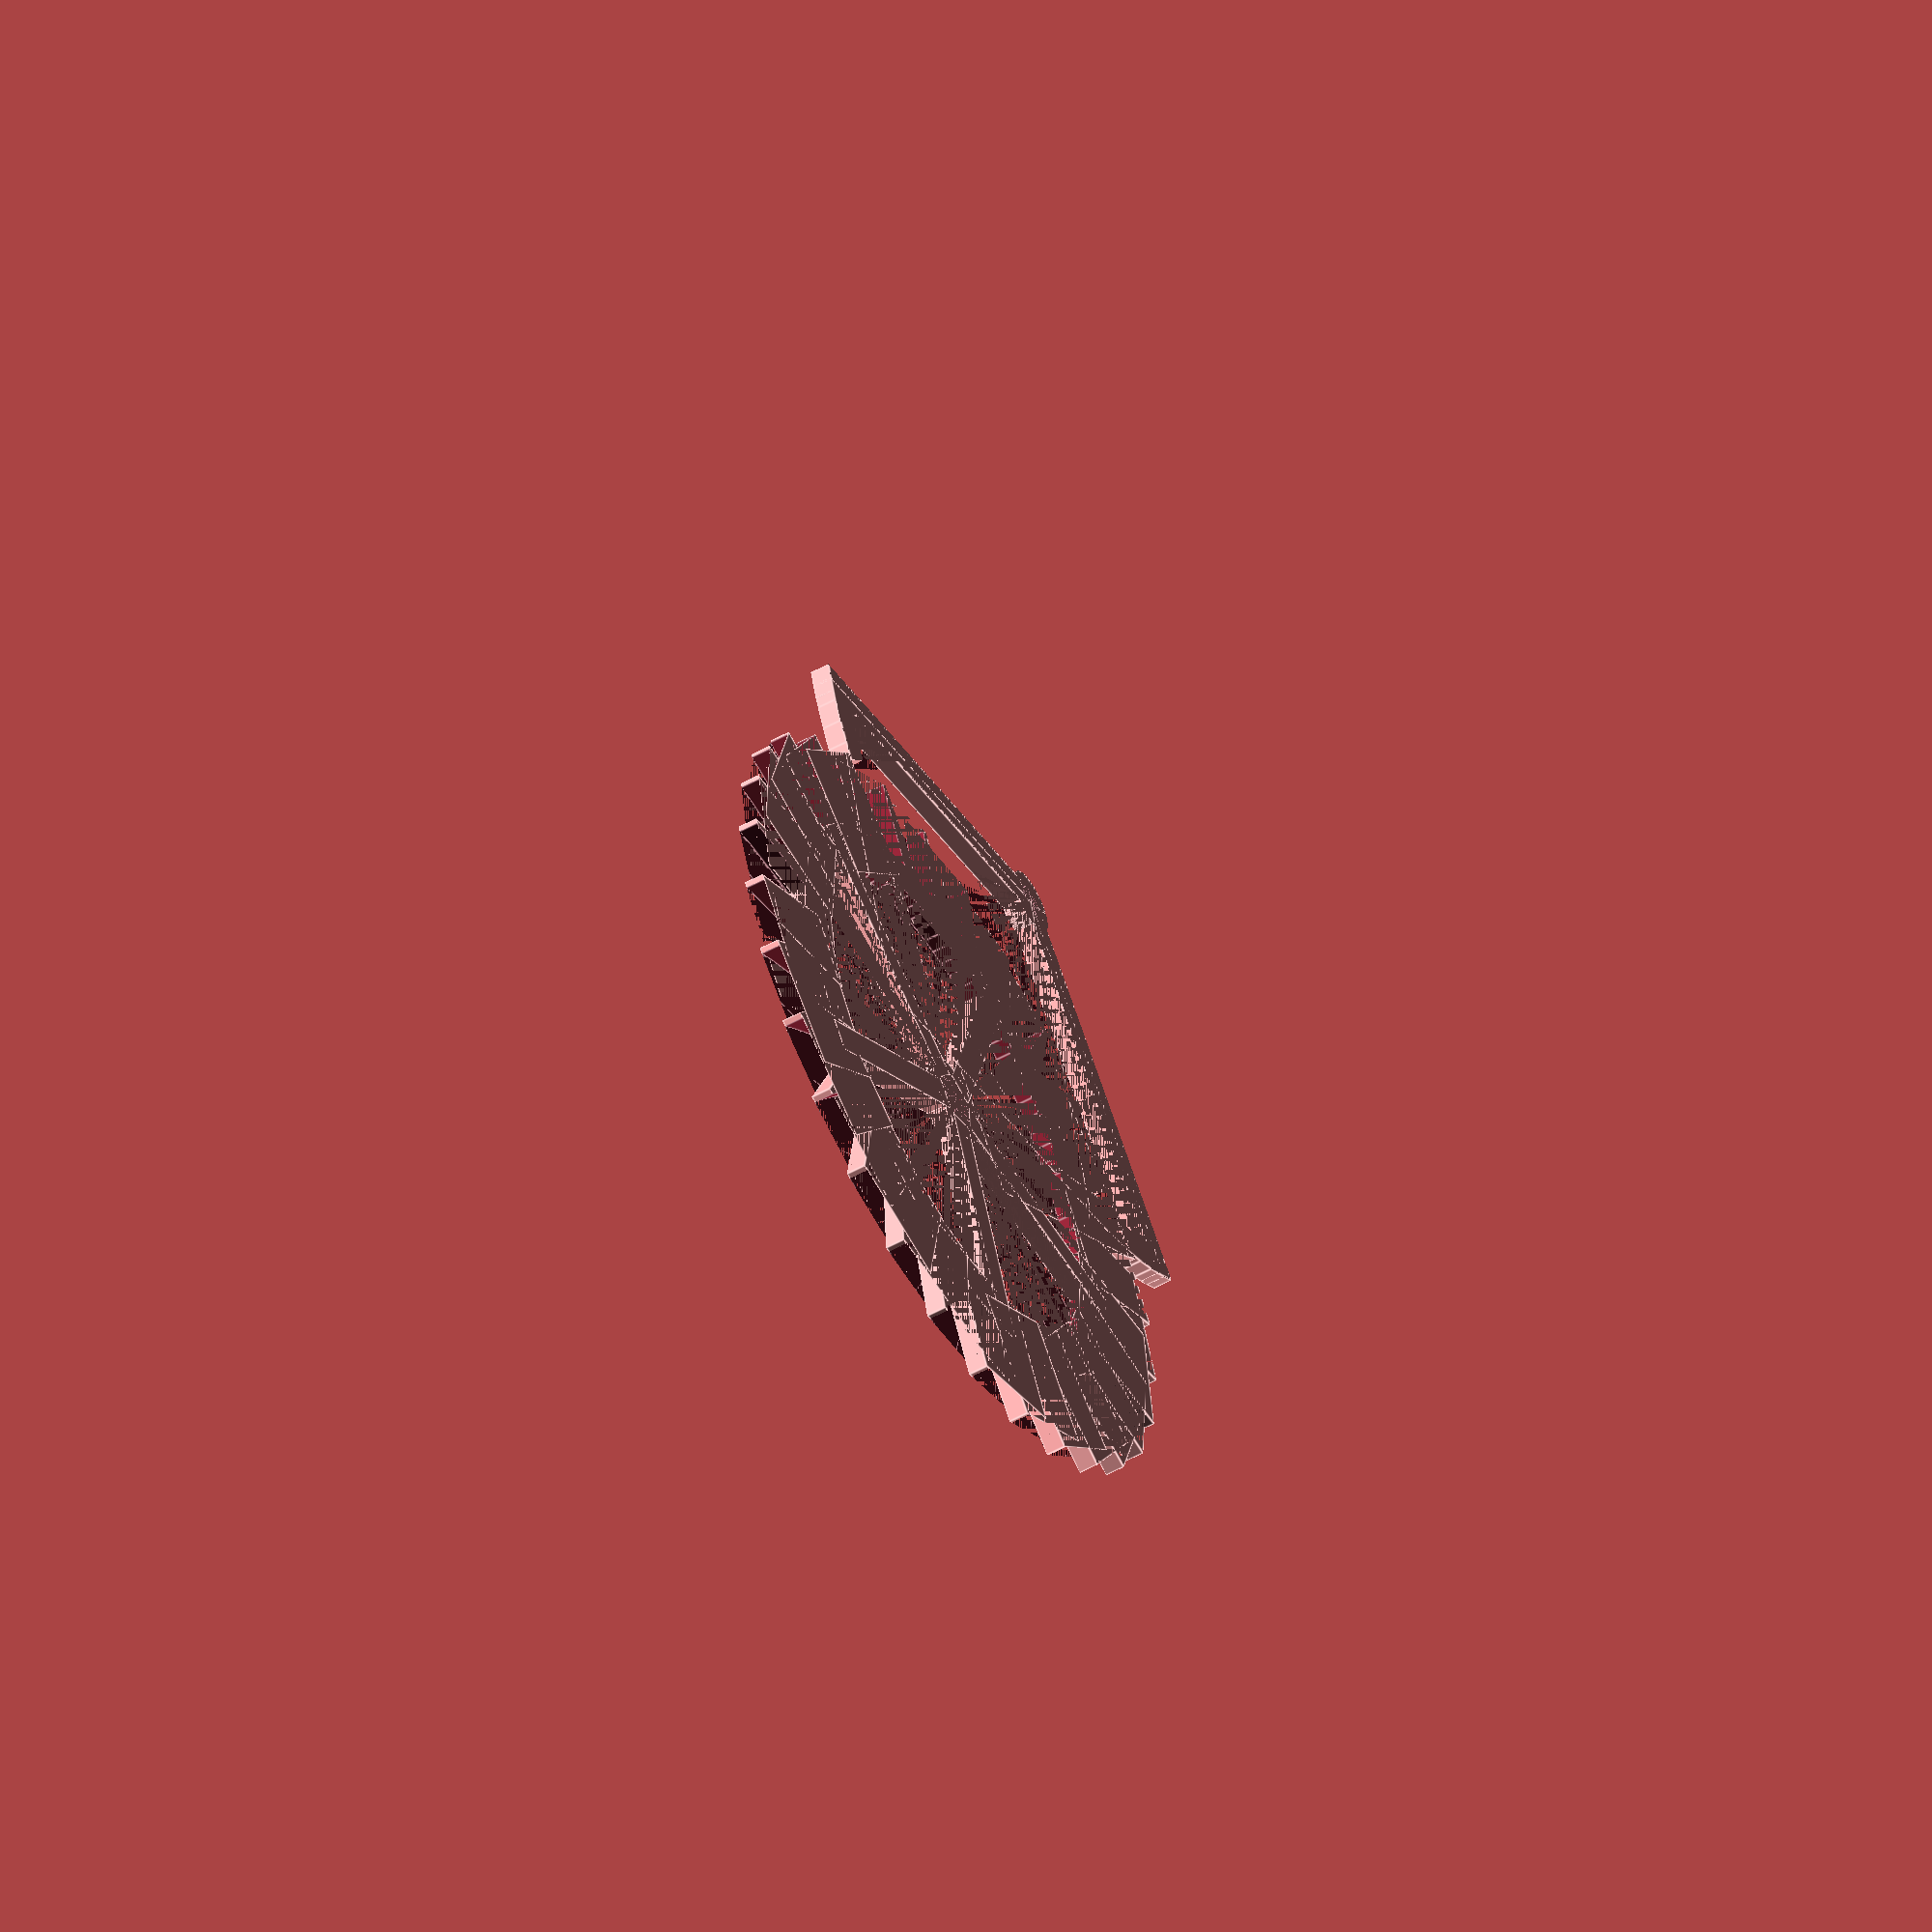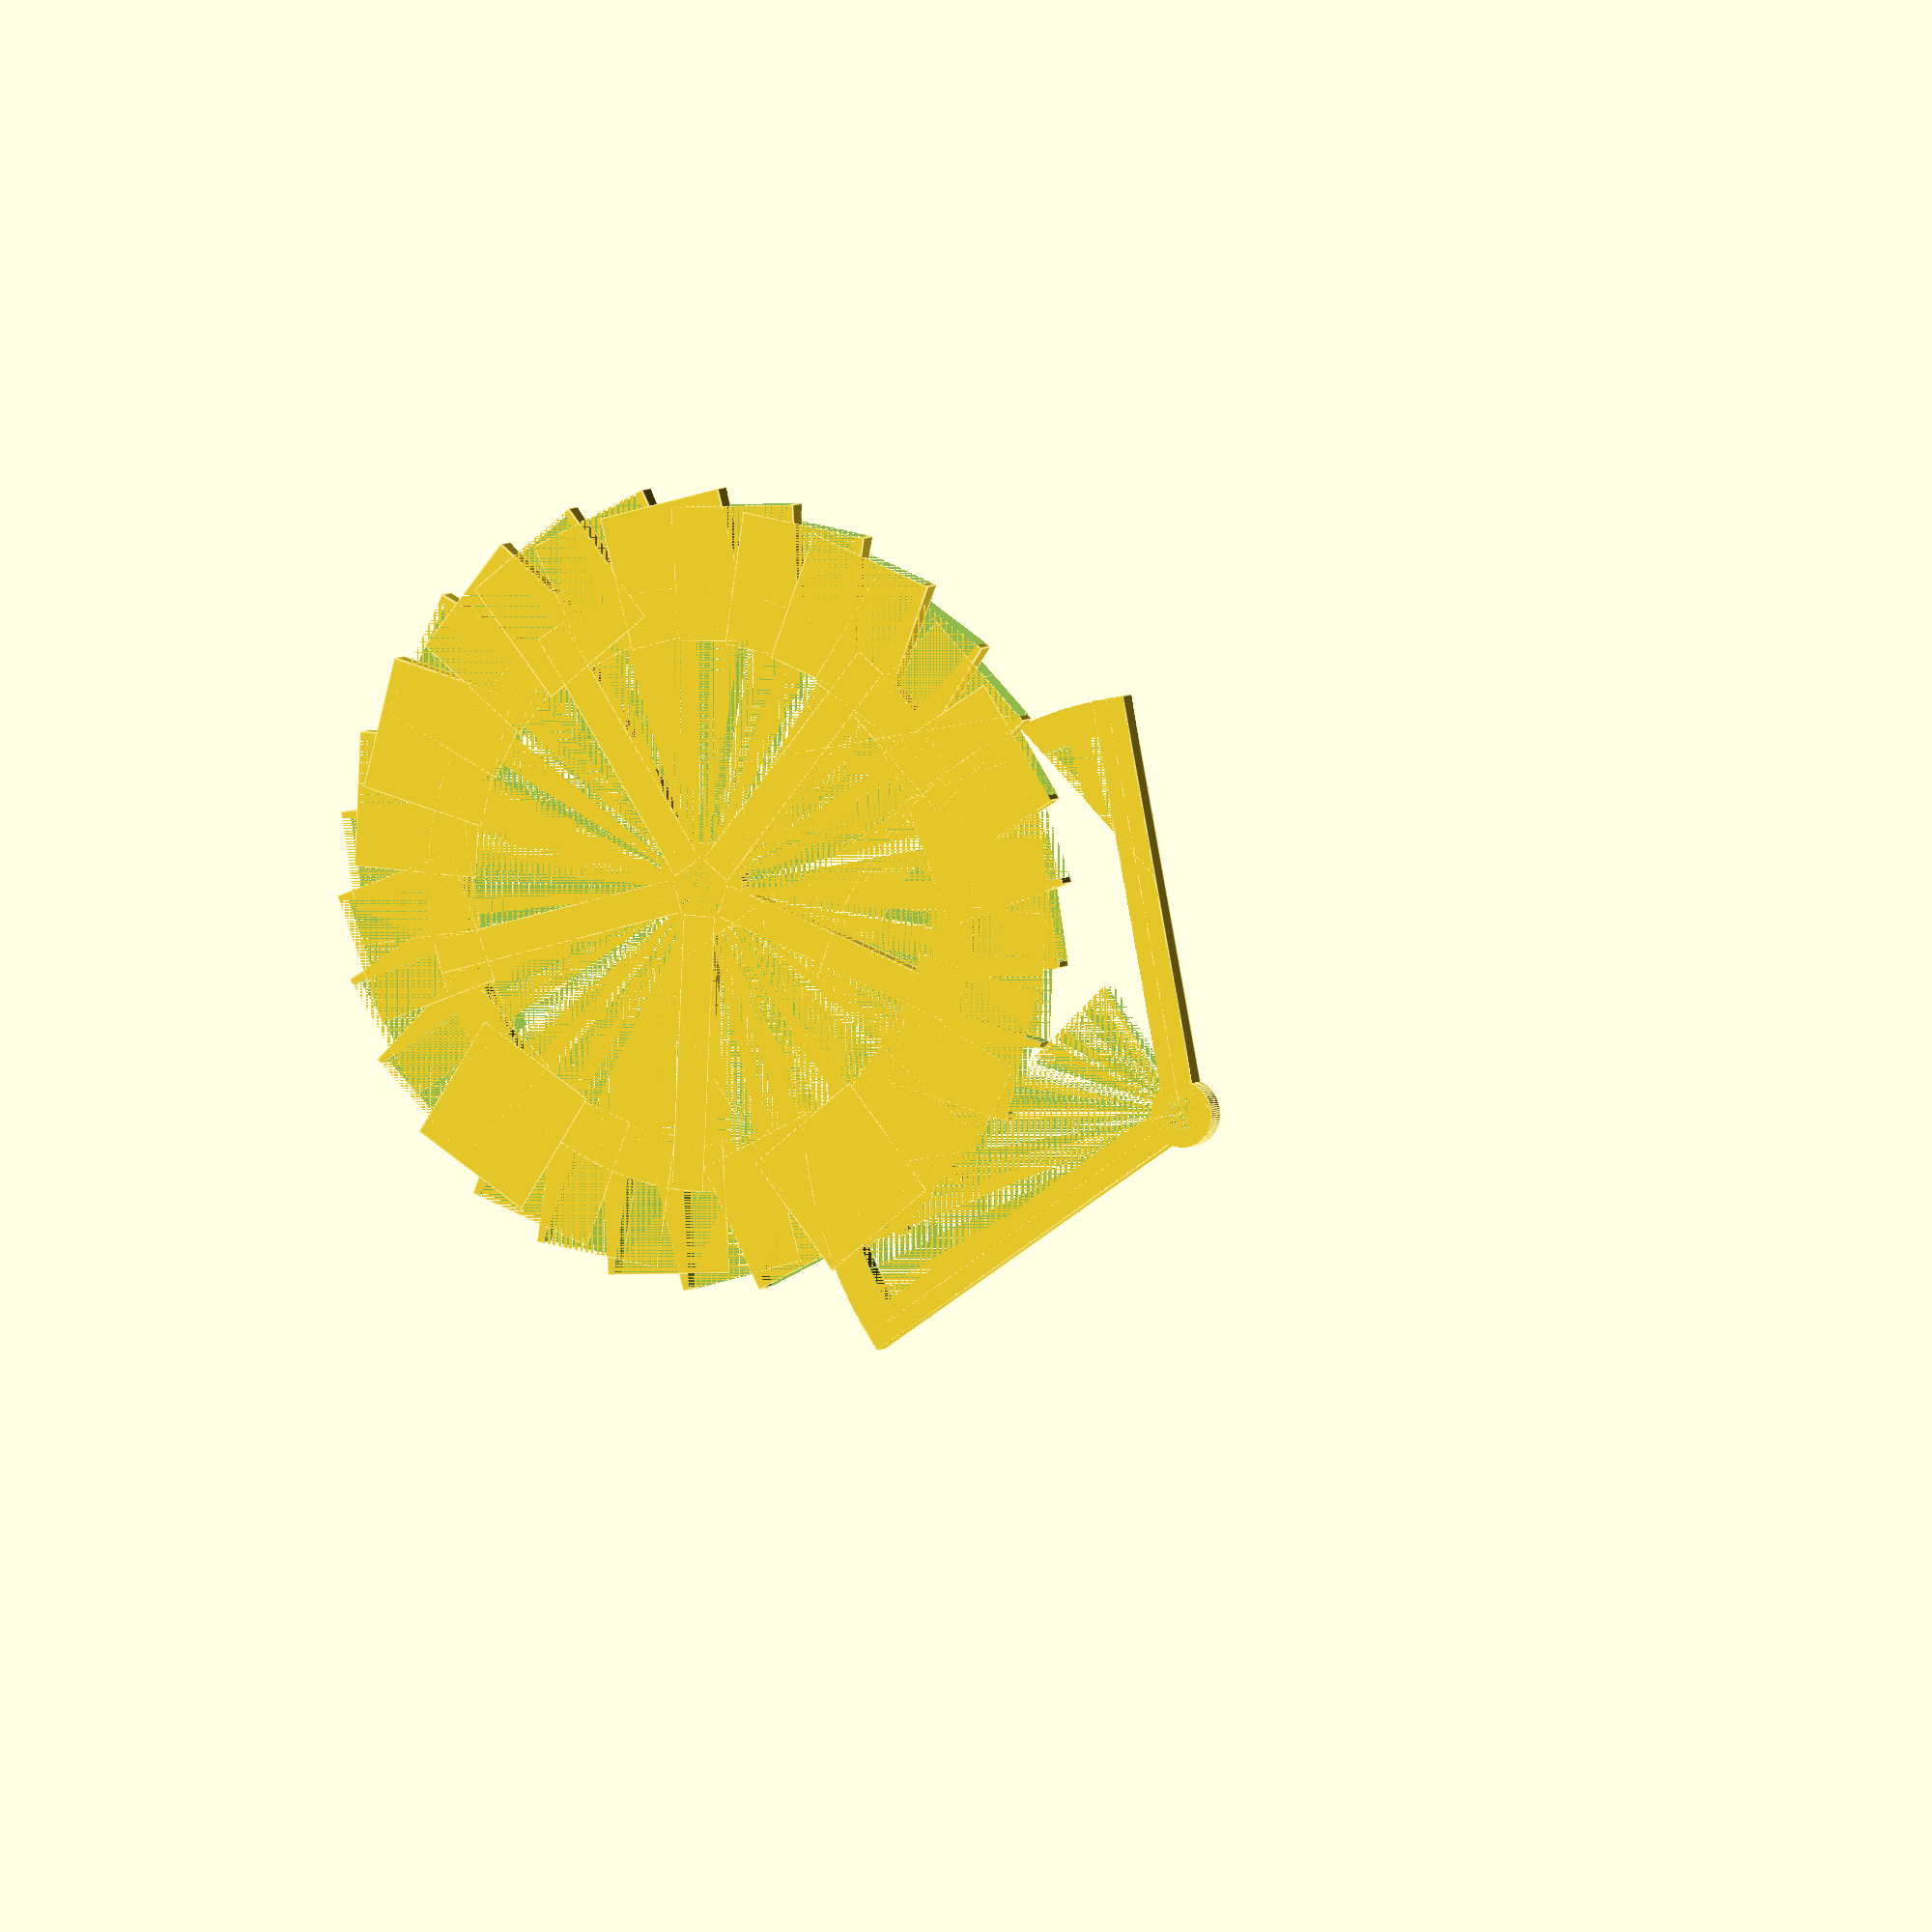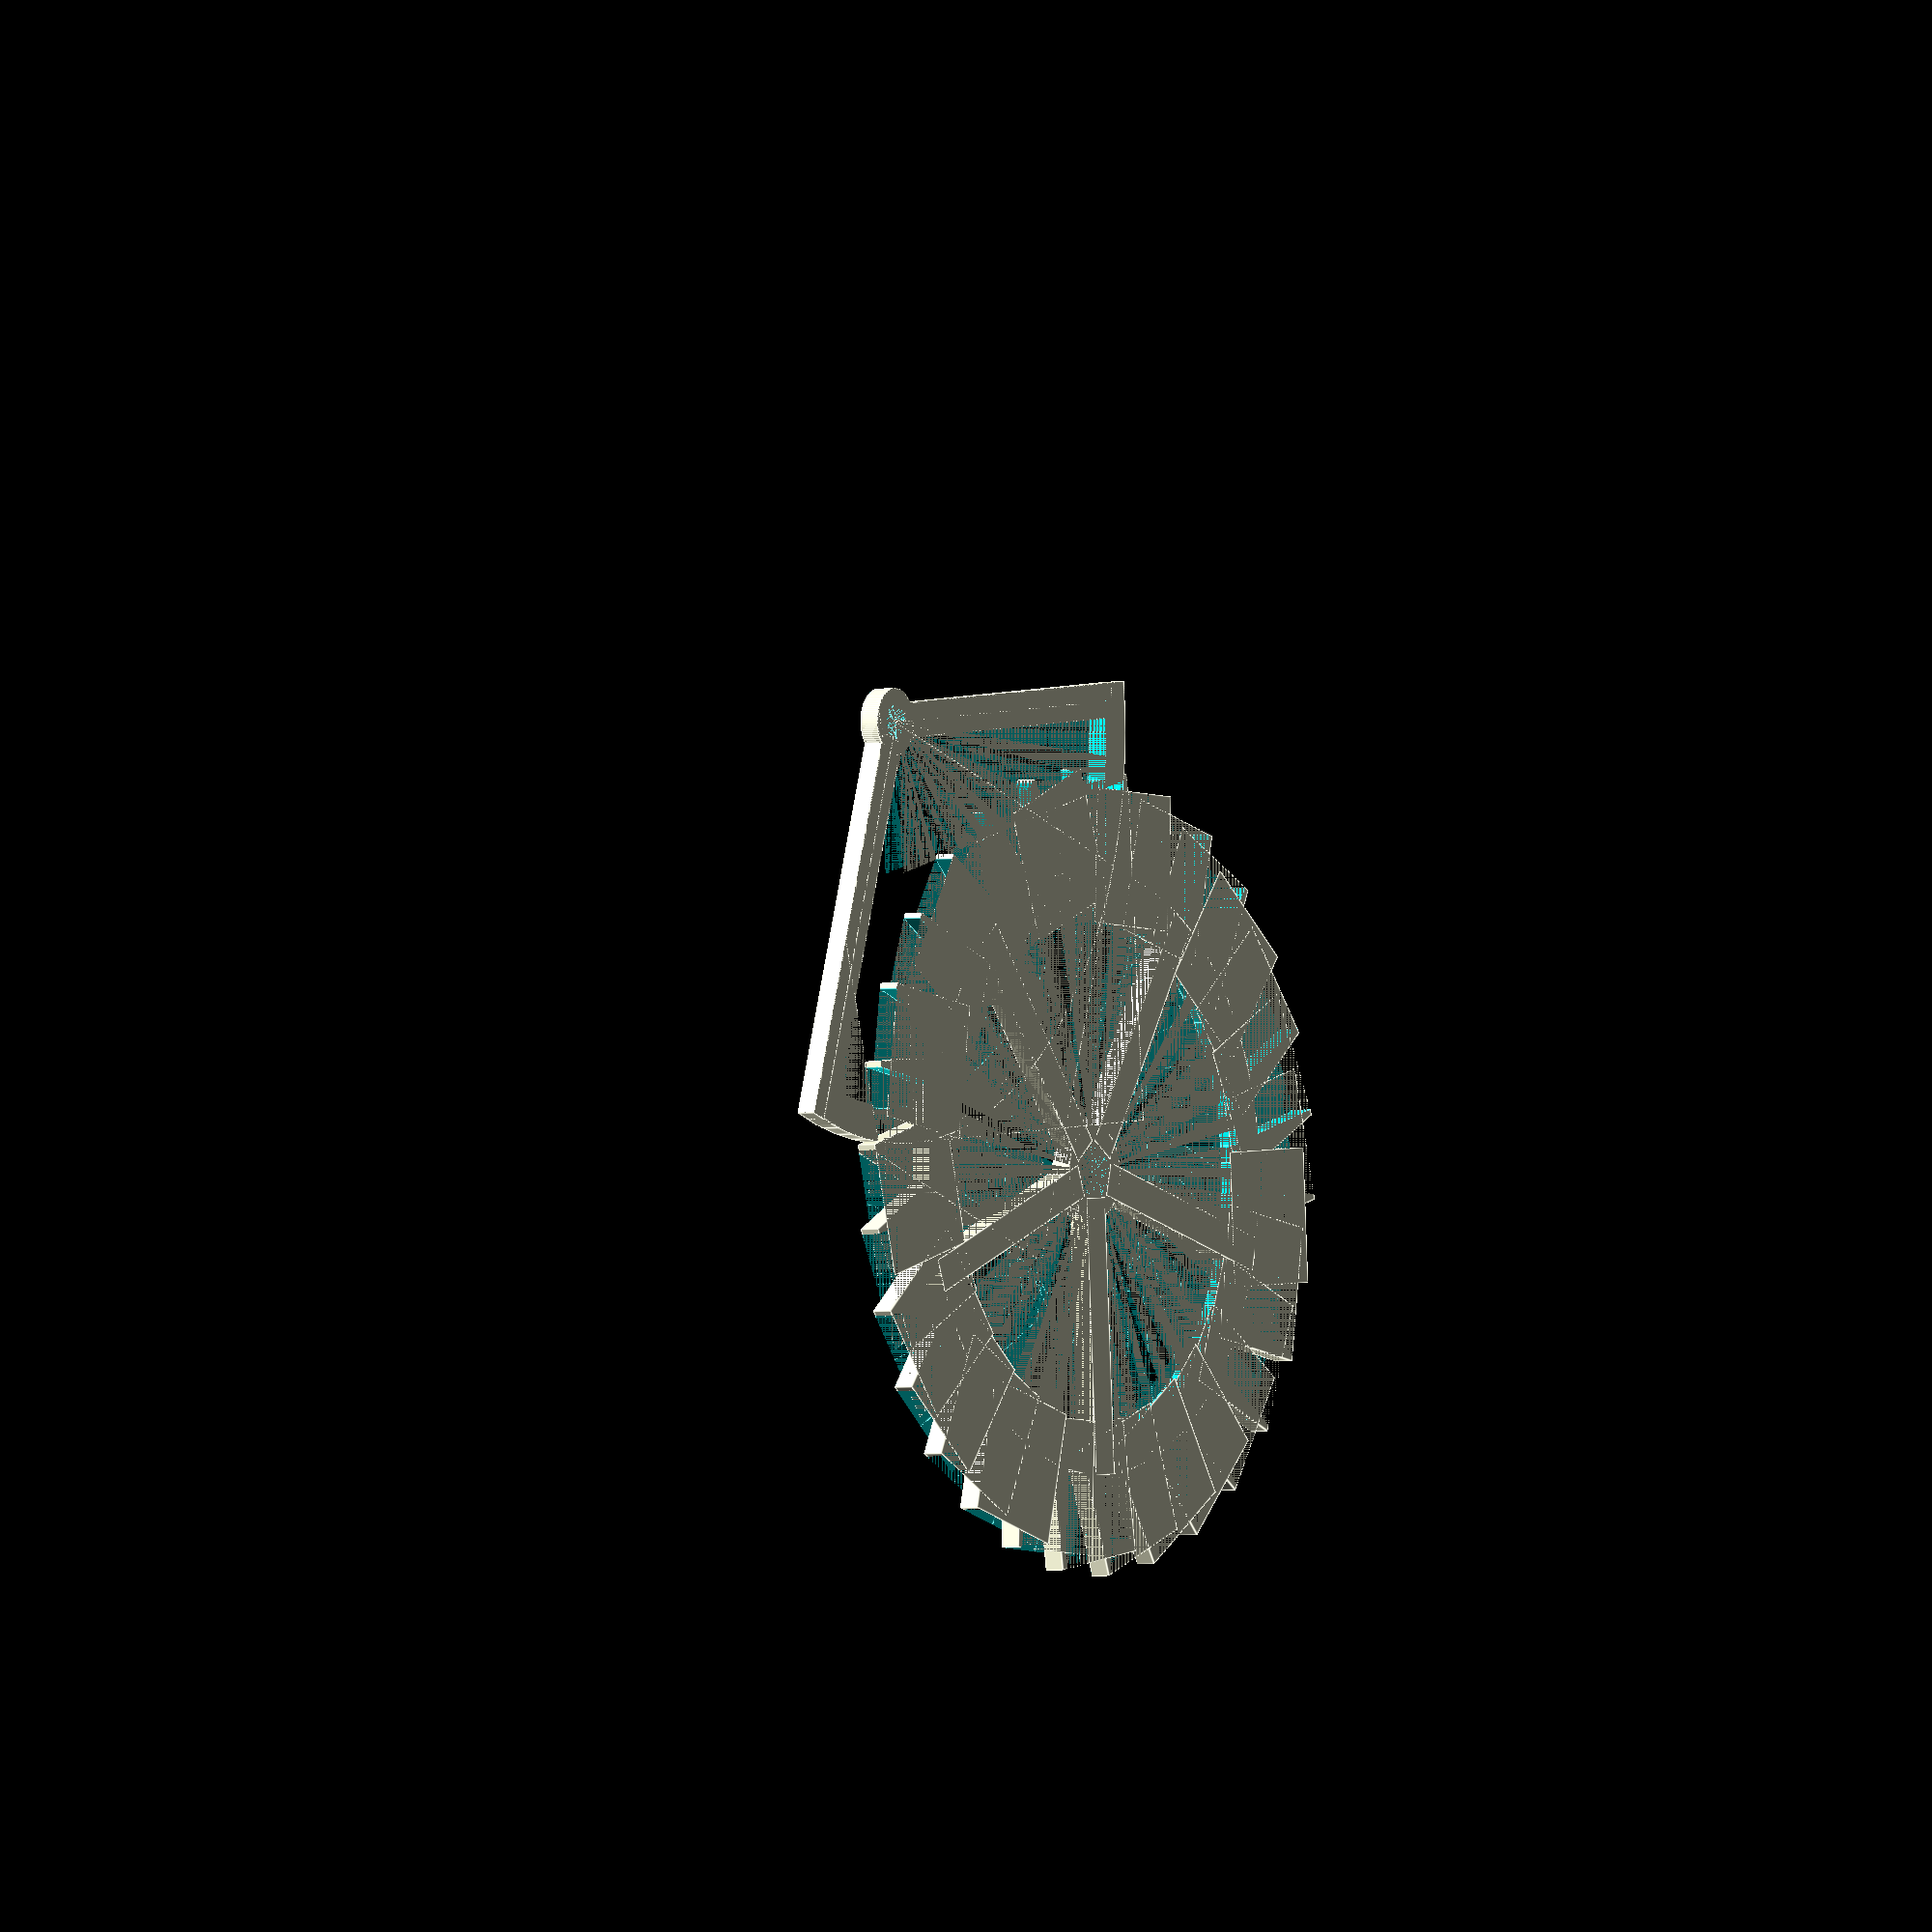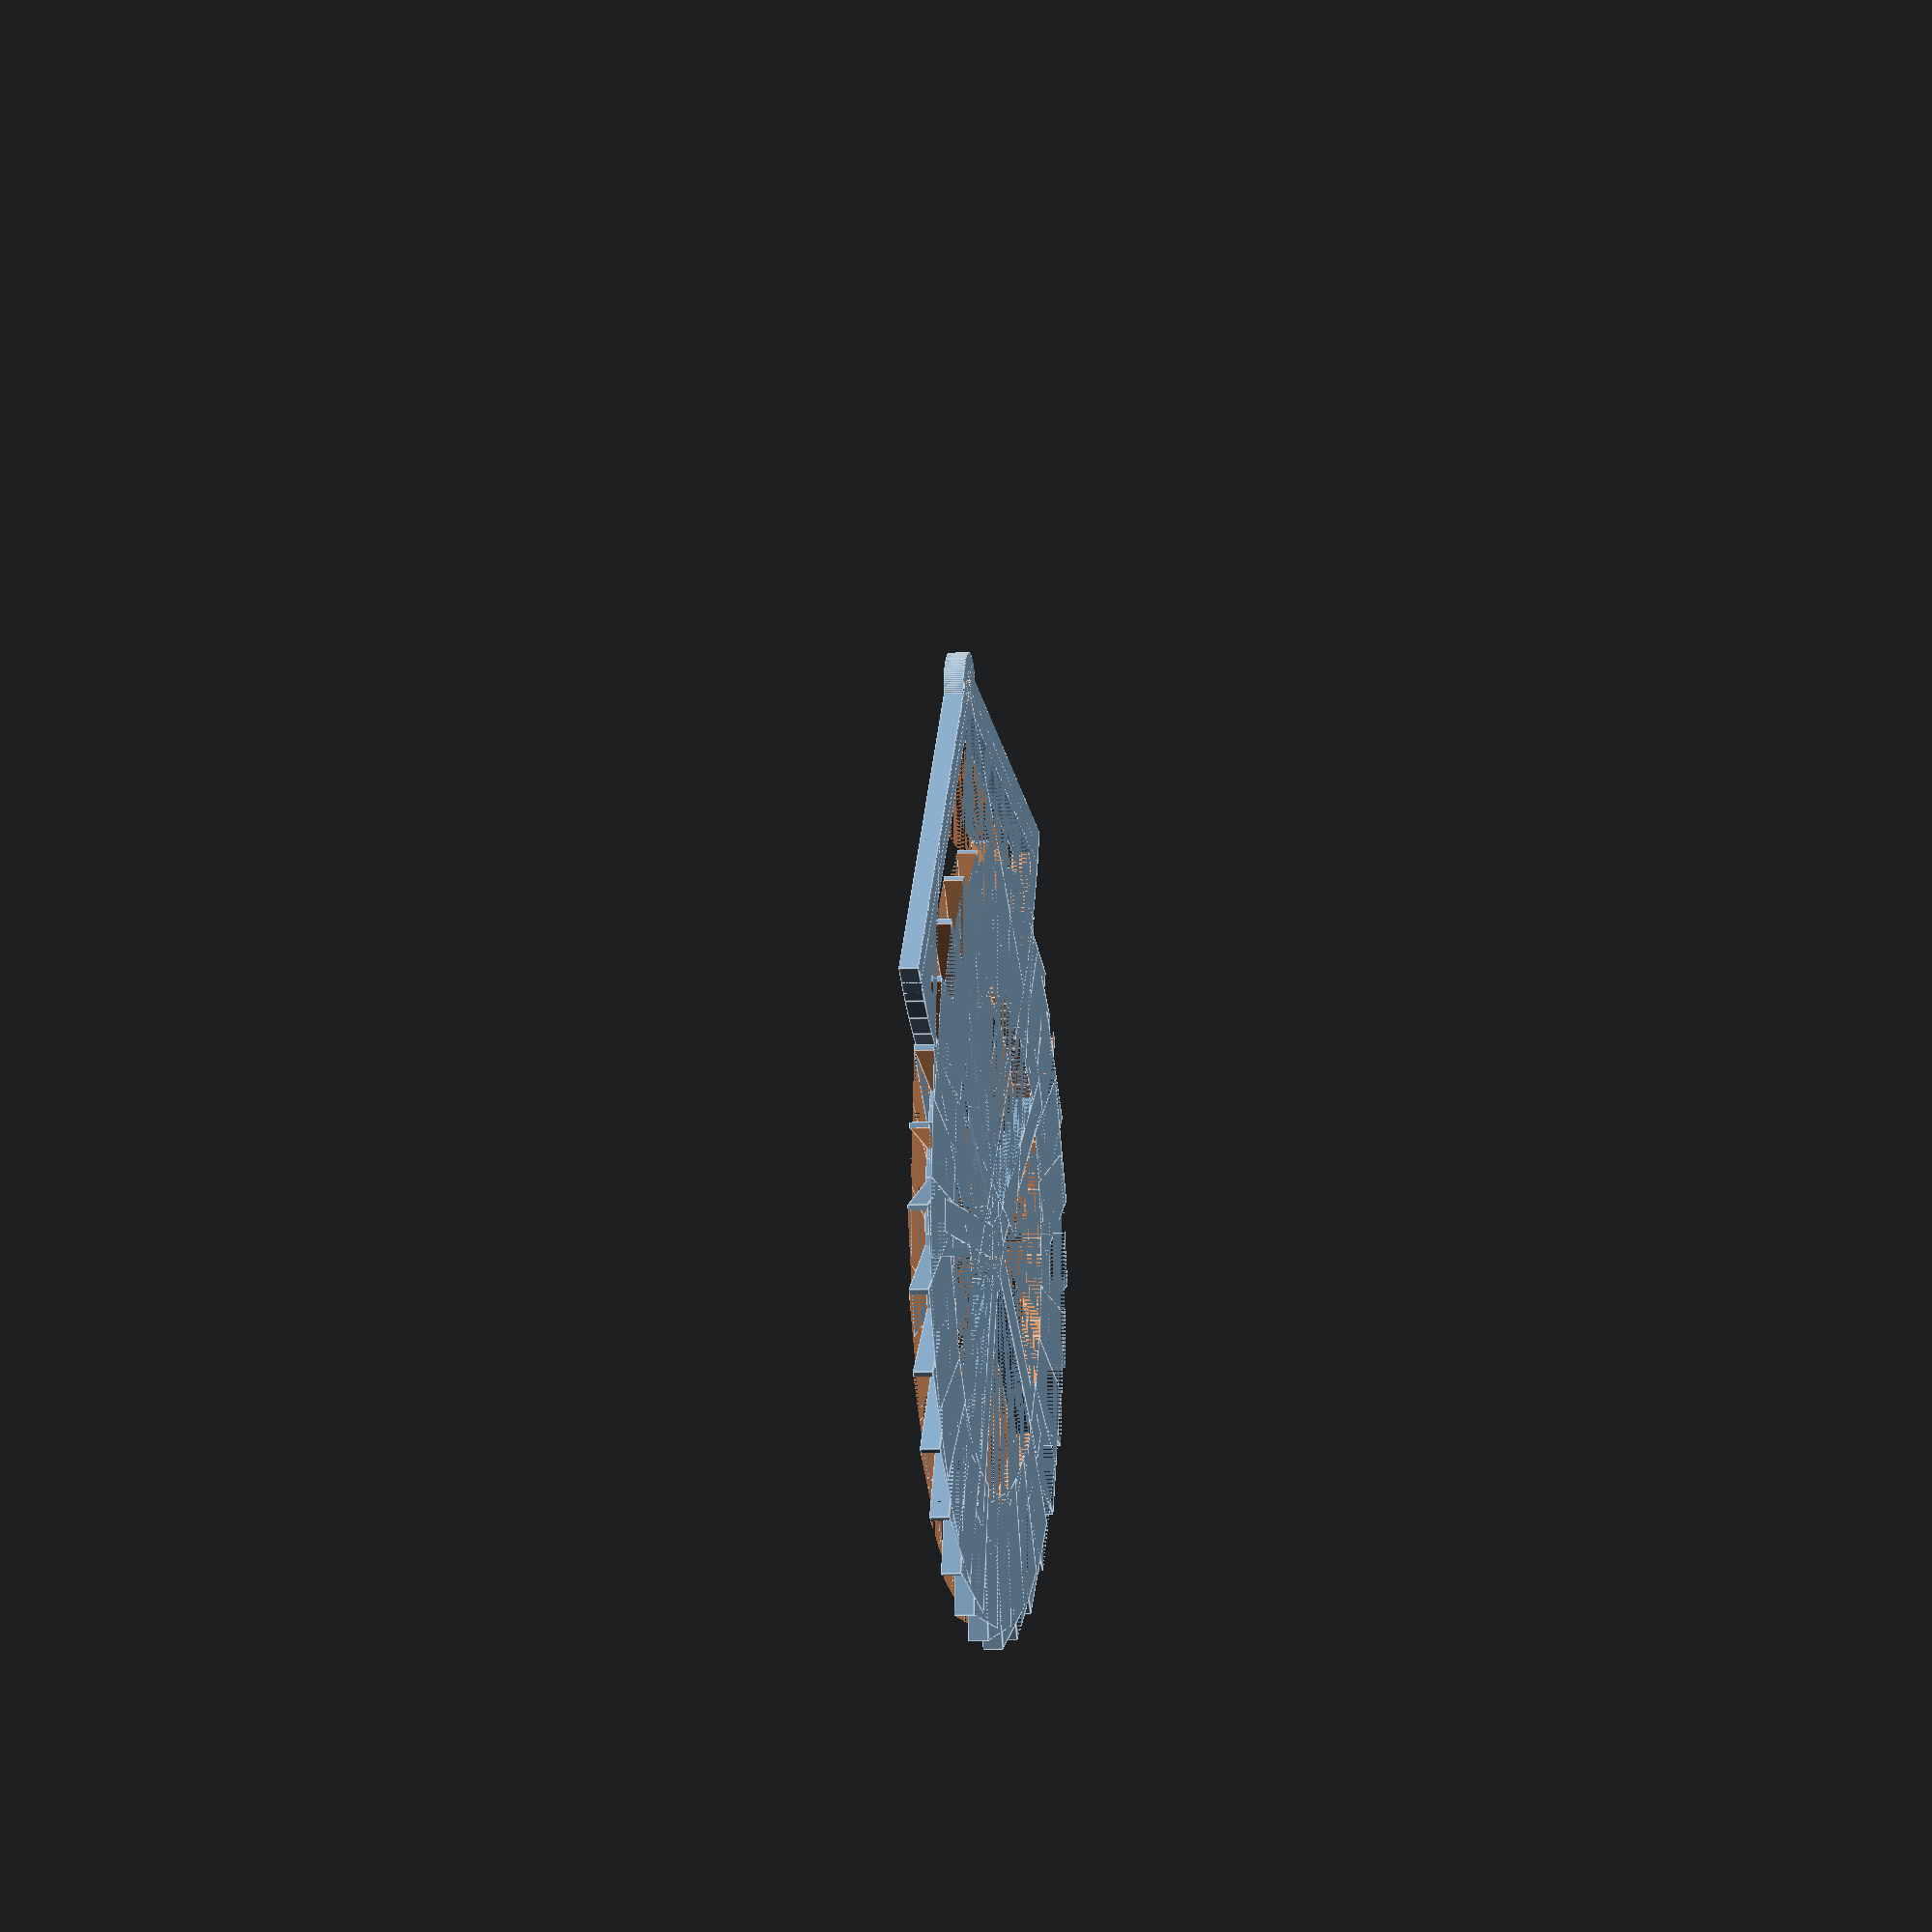
<openscad>
// Sourced from rloginunix: https://www.ocf.berkeley.edu/~wwu/cgi-bin/yabb/YaBB.cgi?board=riddles_general;action=display;num=1437253052

module ring(
    outerRadius,
    innerRadius,
    thickness,
    nFrags = 100 )
{
    difference()
    {
        cylinder( h = thickness, r = outerRadius, $fn = nFrags );
        cylinder( h = thickness, r = innerRadius, $fn = nFrags );
    }
}

module ewTooth(
    ewtHeight,
    ewtTrailingAngle,
    ewtIncludedAngle,
    ewtThickness )
{
    rotate( -ewtTrailingAngle, [ 0, 0, 1 ] )
    rotate( 180, [ 0, 0, 1 ] )
    difference()
    {
        cube( [ ewtHeight, ewtHeight, ewtThickness ] );
        translate( [ 0, 0.85, 0 ] ) // Tooth tip thickness.
        rotate( ewtIncludedAngle, [ 0, 0, 1 ] )
        cube( [ ewtHeight * 2, ewtHeight, ewtThickness ] );
    }
}

module ringWithTeeth(
    ewTipRadius,
    ewRootRadius,
    ewRimWidth,
    ewToothCount,
    ewThickness )
{
    ewRimRadius = ewRootRadius - ewRimWidth - 0.75; // Hide teeth' roots.
    union()
    {
        ring( ewRootRadius, ewRimRadius, ewThickness );
        for ( t = [ 0 : ewToothCount ] )
        {
            rotate( t * EwAngularPitch, [ 0, 0, 1 ] )
            translate( [ ewTipRadius, 0, 0 ] )
            children( 0 );
        }
    }
}

module ew(
    ewTipRadius,
    ewRootRadius,
    ewRimWidth,
    ewToothCount,
    ewtTrailingAngle,
    ewtIncludedAngle,
    ewSpokesCount,
    ewHubOuterRadius,
    ewHubInnerRadius,
    ewThickness = StdThickness )
{
    ewToothHeight = ewTipRadius - ewRootRadius + ewRimWidth;
    ewSpokeHeight = ewRootRadius - ewHubInnerRadius;
    union()
    {
        /*
        The escape wheel's hub.
        */
        ring( ewHubOuterRadius, ewHubInnerRadius, ewThickness );
        /*
        The wheel itself plust the teeth.
        */
        ringWithTeeth( ewTipRadius,
        ewRootRadius,
        ewRimWidth,
        ewToothCount,
        ewThickness )
        ewTooth( ewToothHeight,
        ewtTrailingAngle,
        ewtIncludedAngle,
        ewThickness );
        /*
        The spokes.
        */
        for ( s = [ 0 : ewSpokesCount ] )
        {
            rotate( s * EwInterSpokeAngle, [ 0, 0, 1 ] )
            translate( [ ewHubInnerRadius, -EwSpokeWidth / 2, 0 ] )
            cube( [ ewSpokeHeight, EwSpokeWidth, ewThickness ] );
        }
    }
}

module entryPallet()
{
    union()
    {
        cube( [ ForkOuterRadius, ForkOuterRadius, StdThickness ] );
        rotate( DnCnF, [ 0, 0, 1 ] )
        cube( [ ForkOuterRadius, ForkOuterRadius, StdThickness ] );
    }

}

module dbfork(
    fHubOuterRadius,
    fHubInnerRadius,
    fThickness = StdThickness )
{
    /*
    The vertical axis of symmetry of the fork is OX.
    */
    union()
    {
        /*
        The fork's hub.
        */
        ring( fHubOuterRadius, fHubInnerRadius, fThickness );
        /*
        The Entry pallet. The fork's arm goes first.
        */
        rotate( 90 + ForkEntryArmAngle, [ 0, 0, 1 ] )
        translate( [ fHubInnerRadius, -ForkArmWidth / 2, 0 ] )
        cube( [ FokrArmLength, ForkArmWidth, fThickness ] );
        /*
        The pallet itself.
        */
        intersection()
        {
            ring( ForkOuterRadius, ForkInnerRadius, fThickness );
            translate( [ -ImpFcX, ImpFcY, 0 ] )
            rotate( -CnFW - DnCnF, [ 0, 0, 1 ] )
            entryPallet();
            /*
            This cube cuts off the extra ring.
            */
            rotate( 90 + ForkEntryArmAngle, [ 0, 0, 1 ] )
            cube( [ ForkOuterRadius, ForkOuterRadius, fThickness ] );
        }
        /*
        The Exit pallet. The fork's arm goes first.
        */
        rotate( -90 - ForkExitArmAngle, [ 0, 0, 1 ] )
        translate( [ fHubInnerRadius, -ForkArmWidth / 2, 0 ] )
        cube( [ FokrArmLength, ForkArmWidth, fThickness ] );
        /*
        The pallet itself.
        */
        intersection()
        {
            ring( ForkOuterRadius, ForkInnerRadius, fThickness );
            translate( [ -ImpFcX, -ImpFcY, 0 ] )
            rotate( -( 90 - CnFW + DnCnF ), [ 0, 0, 1 ] )
            cube( [ ForkOuterRadius, ForkOuterRadius, fThickness ] );
            /*
            This cube cuts off the extra ring.
            */
            rotate( 180 - ForkExitArmAngle, [ 0, 0, 1 ] )
            cube( [ ForkOuterRadius, ForkOuterRadius, fThickness ] );
        }
    }
}
/*
A Basic Scaling Unit for the entire drawing.
*/
BSU = 1.0;
StdThickness = 3 * BSU;
/*
The Escape Wheel parameters.
*/
EwTipRadius = 60 * BSU;
EwRootRadius = 0.75 * EwTipRadius;
EwRimWidth = 0.085 * EwTipRadius;
EwToothCount = 30;
EwToothTrailingAngle = 18;
EwToothIncludedAngle = 12;
EwSpokesCount = 5;
EwSpokeWidth = EwRimWidth;
EwHubOuterRadius = 7 * BSU;
EwHubInnerRadius = 0.55 * EwHubOuterRadius;
EwAngularPitch = 360 / EwToothCount;
EwInterSpokeAngle = 360 / EwSpokesCount;
/*
The Deadbeat Fork parameters.
*/
ForkToothSpanCount = 7.5;
ForkEntryArmAngle = 35;
ForkExitArmAngle = 32;
ForkLockAngle = 1;
ForkDropAngle = 1;
ForkLiftAngle = 2;
ForkPalletAngularWidth = EwAngularPitch / 2 - ForkDropAngle;
ForkWheelPalletAngle = ( EwAngularPitch * ForkToothSpanCount ) / 2;
ForkWheelDistance = EwTipRadius / cos( ForkWheelPalletAngle );
ForkOuterRadius = sqrt( pow( EwTipRadius, 2 ) +
    pow( ForkWheelDistance, 2 ) -
    2 * EwTipRadius * ForkWheelDistance *
    cos( ForkWheelPalletAngle + ForkPalletAngularWidth / 2 ) );
ForkInnerRadius = sqrt( pow( EwTipRadius, 2 ) +
    pow( ForkWheelDistance, 2 ) -
    2 * EwTipRadius * ForkWheelDistance *
    cos( ForkWheelPalletAngle - ForkPalletAngularWidth / 2 ) );
ForkPalletLinearWidth = ForkOuterRadius - ForkInnerRadius;
LnFW = asin( ( EwTipRadius / ForkOuterRadius ) *
    sin( ForkWheelPalletAngle + ForkPalletAngularWidth / 2 ) );
CnFW = LnFW - ForkLockAngle;
ImpFcX = ForkOuterRadius * cos( CnFW );
ImpFcY = ForkOuterRadius * sin( CnFW );
CnDn = sqrt( pow( ForkOuterRadius, 2 ) +
    pow( ForkInnerRadius, 2 ) -
    2 * ForkOuterRadius * ForkInnerRadius *
    cos( ForkLiftAngle ) );
DnCnF = asin( (ForkInnerRadius / CnDn ) * sin( ForkLiftAngle ) );
ForkArmWidth = ForkPalletLinearWidth;
ForkHubOuterRadius = 5 * BSU;
ForkHubInnerRadius = 0.5 * ForkHubOuterRadius;
FokrArmLength = ForkOuterRadius - ForkHubInnerRadius;

ew( EwTipRadius,
    EwRootRadius,
    EwRimWidth,
    EwToothCount,
    EwToothTrailingAngle,
    EwToothIncludedAngle,
    EwSpokesCount,
    EwHubOuterRadius,
    EwHubInnerRadius );
/*
The fork's axis of symmetry is along the OX axis.
*/
translate( [ ForkWheelDistance, 0, 0 ] )
    dbfork( ForkHubOuterRadius, ForkHubInnerRadius );
</openscad>
<views>
elev=236.2 azim=74.7 roll=60.3 proj=o view=edges
elev=174.4 azim=339.3 roll=334.0 proj=o view=edges
elev=181.9 azim=129.7 roll=57.0 proj=o view=edges
elev=184.3 azim=106.5 roll=80.0 proj=o view=edges
</views>
